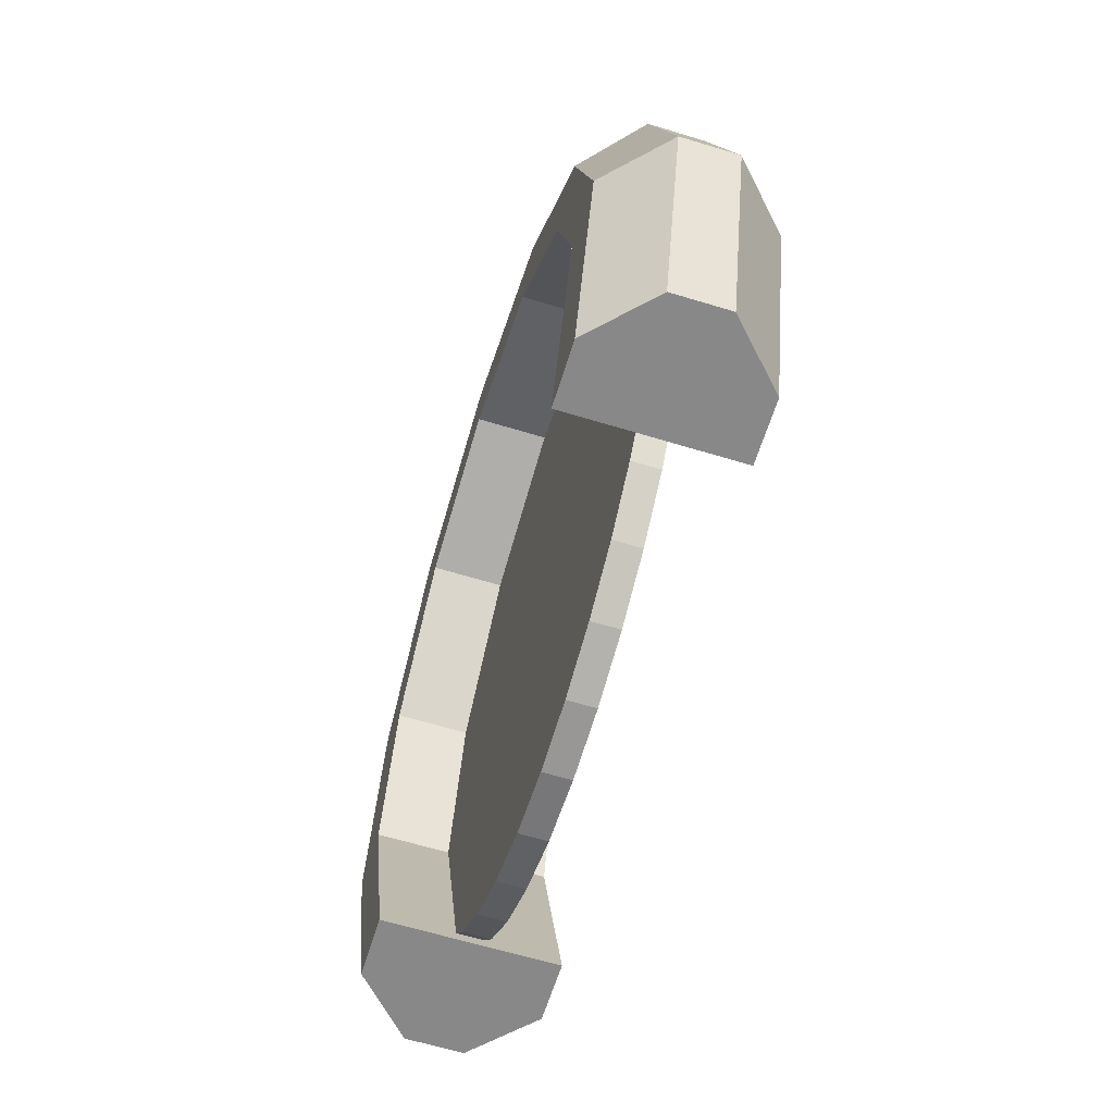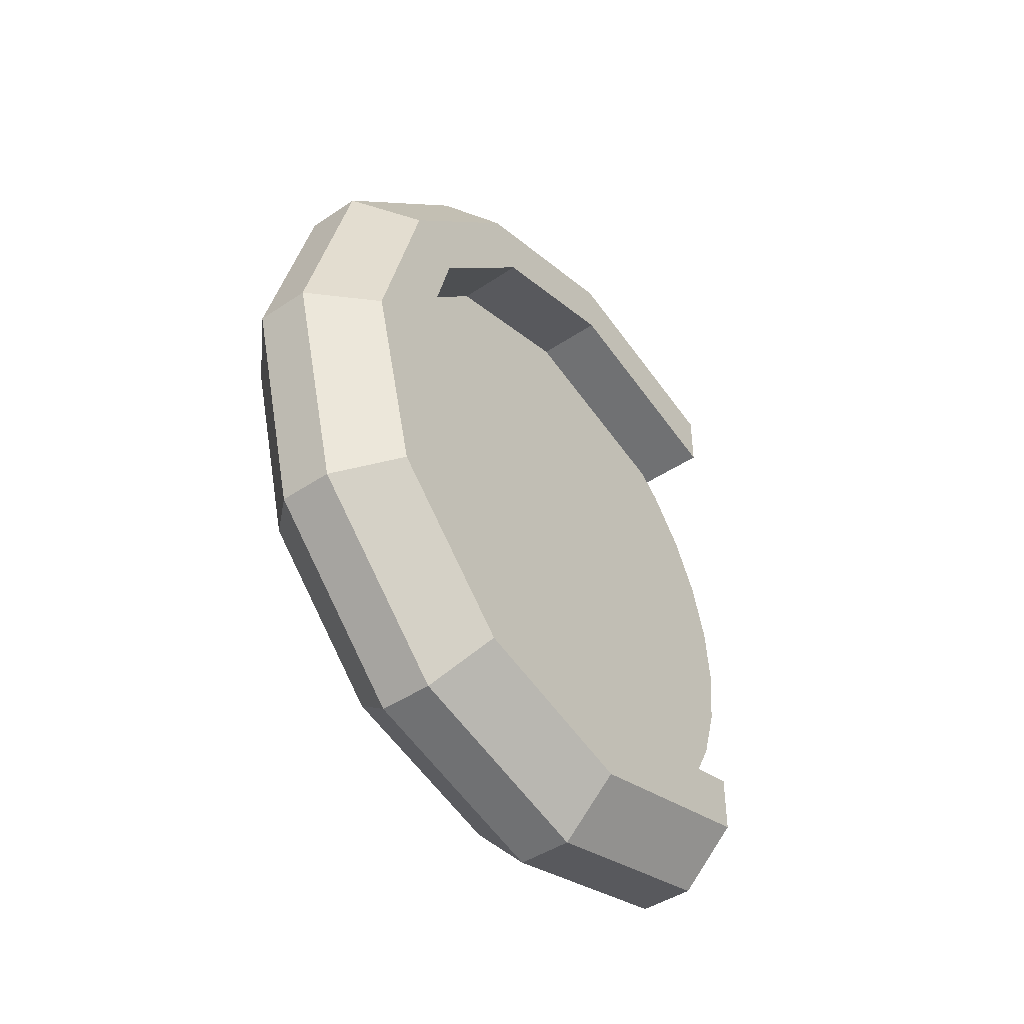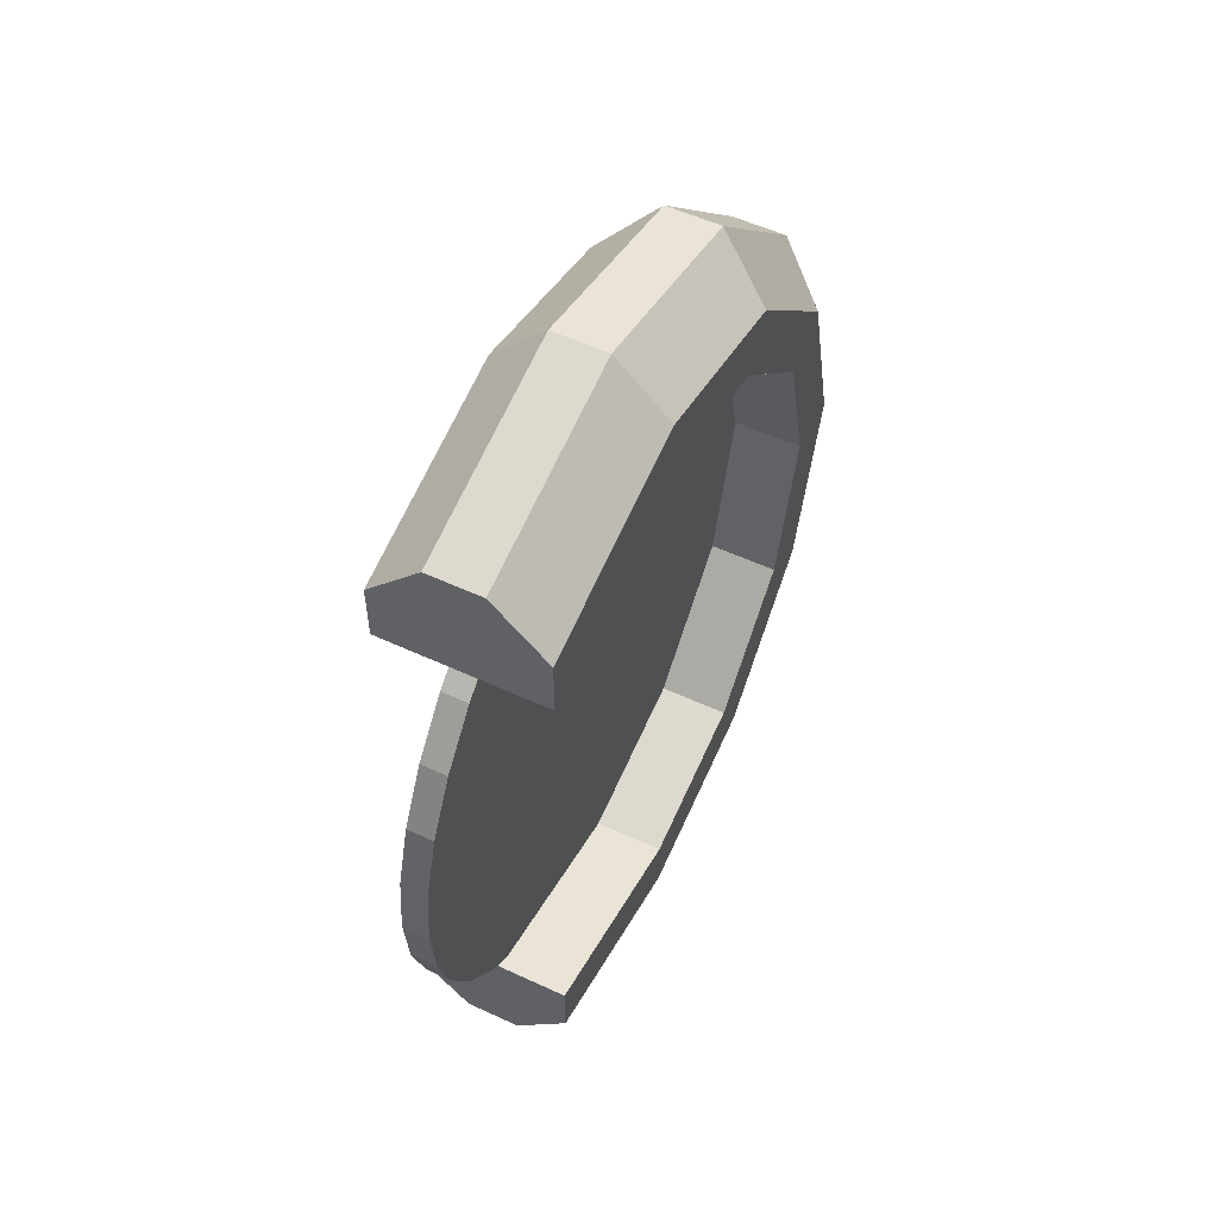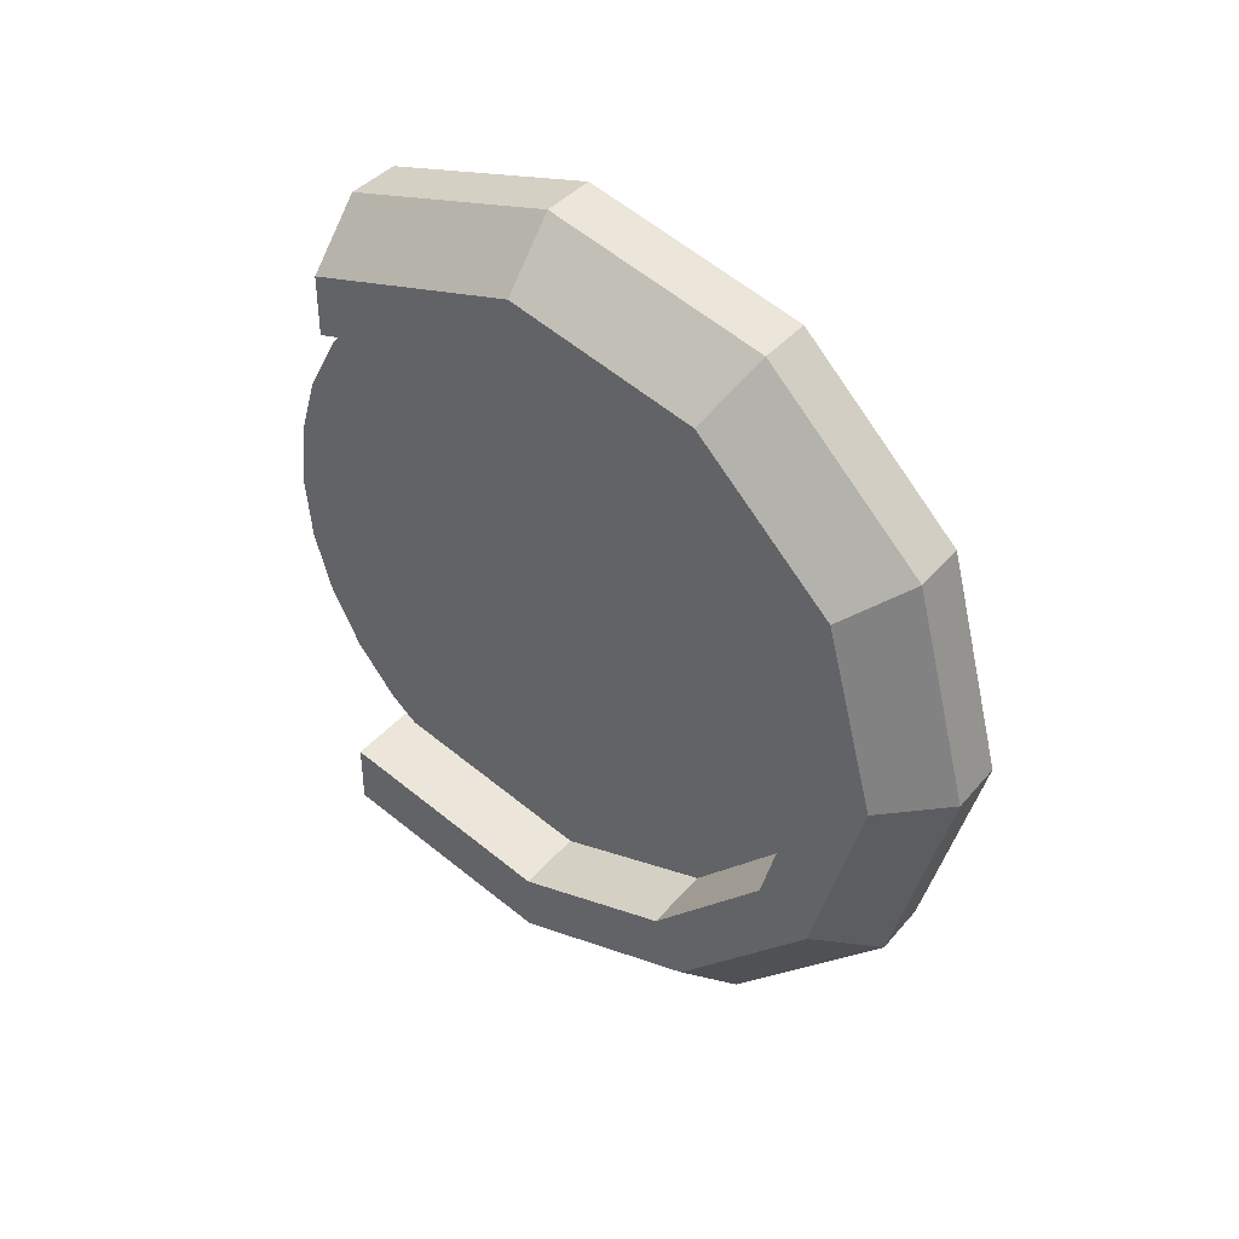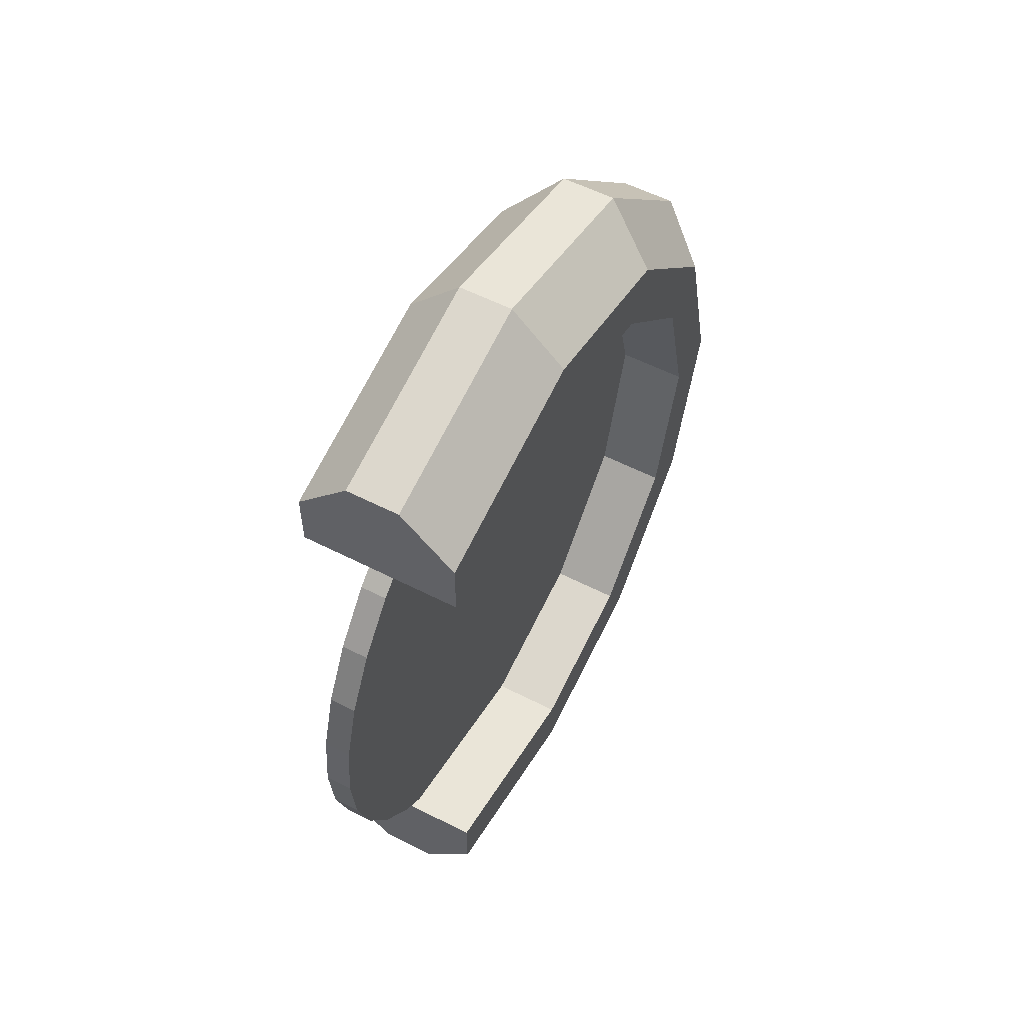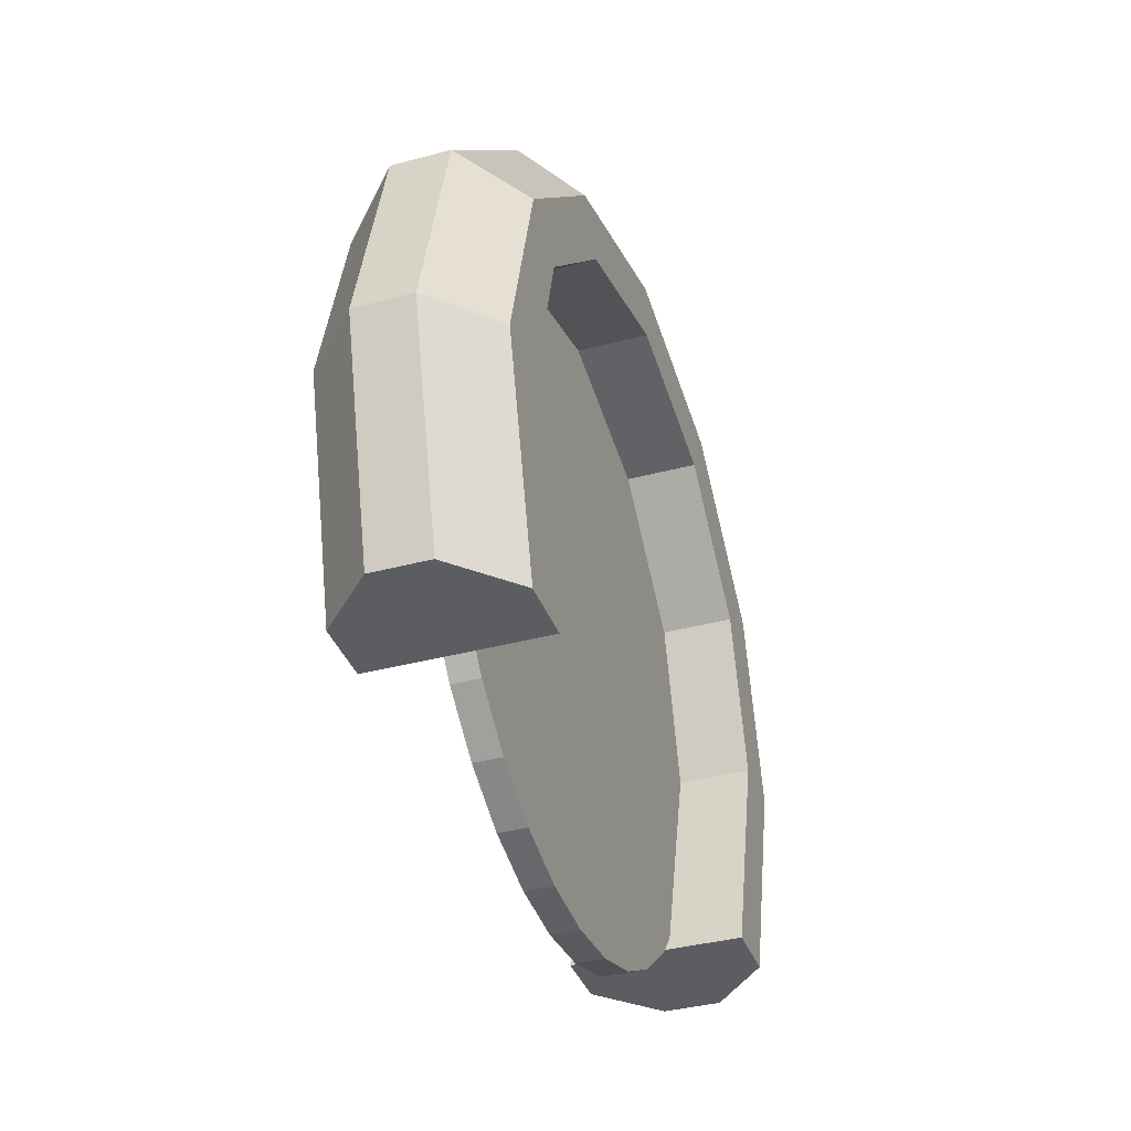
<metadata>
{"format":"obj","ext":"obj","renderer":"f3d","projection":"perspective","resolution":1024,"background":"white","views":[{"elev":-62.8,"azim":162.8,"up":"+Z"},{"elev":-44.6,"azim":38.0,"up":"+Y"},{"elev":54.9,"azim":-153.9,"up":"+Y"},{"elev":40.3,"azim":-53.9,"up":"+Y"},{"elev":56.6,"azim":-151.9,"up":"+Y"},{"elev":-37.1,"azim":-160.9,"up":"+Z"}]}
</metadata>
<code>
o Cylinder.001
v -0.024 0.6 0.4
v 0.024 0.6 0.4
v -0.024 0.5885 0.2829
v 0.024 0.5885 0.2829
v -0.024 0.5543 0.1704
v 0.024 0.5543 0.1704
v -0.024 0.4989 0.06666
v 0.024 0.4989 0.06666
v -0.024 0.4243 -0.02426
v 0.024 0.4243 -0.02426
v -0.024 0.3333 -0.09888
v 0.024 0.3333 -0.09888
v -0.024 0.2296 -0.1543
v 0.024 0.2296 -0.1543
v -0.024 0.1171 -0.1885
v 0.024 0.1171 -0.1885
v -0.024 -0 -0.2
v 0.024 0 -0.2
v -0.024 -0.1171 -0.1885
v 0.024 -0.1171 -0.1885
v -0.024 -0.2296 -0.1543
v 0.024 -0.2296 -0.1543
v -0.024 -0.3333 -0.09888
v 0.024 -0.3333 -0.09888
v -0.024 -0.4243 -0.02426
v 0.024 -0.4243 -0.02426
v -0.024 -0.4989 0.06666
v 0.024 -0.4989 0.06666
v -0.024 -0.5543 0.1704
v 0.024 -0.5543 0.1704
v -0.024 -0.5885 0.2829
v 0.024 -0.5885 0.2829
v -0.024 -0.6 0.4
v 0.024 -0.6 0.4
v -0.024 -0.5885 0.5171
v 0.024 -0.5885 0.5171
v -0.024 -0.5543 0.6296
v 0.024 -0.5543 0.6296
v -0.024 -0.4989 0.7333
v 0.024 -0.4989 0.7333
v -0.024 -0.4243 0.8243
v 0.024 -0.4243 0.8243
v -0.024 -0.3333 0.8989
v 0.024 -0.3333 0.8989
v -0.024 -0.2296 0.9543
v 0.024 -0.2296 0.9543
v -0.024 -0.1171 0.9885
v 0.024 -0.1171 0.9885
v -0.024 -0 1
v 0.024 0 1
v -0.024 0.1171 0.9885
v 0.024 0.1171 0.9885
v -0.024 0.2296 0.9543
v 0.024 0.2296 0.9543
v -0.024 0.3333 0.8989
v 0.024 0.3333 0.8989
v -0.024 0.4243 0.8243
v 0.024 0.4243 0.8243
v -0.024 0.4989 0.7333
v 0.024 0.4989 0.7333
v -0.024 0.5543 0.6296
v 0.024 0.5543 0.6296
v -0.024 0.5885 0.5171
v 0.024 0.5885 0.5171
v 0.15 0.5815 0.7232
v 0.15 0.3357 0.969
v 0.05 0.6712 0.775
v 0.05 0.3875 1.059
v -0.05 0.3875 1.059
v -0.05 0.6712 0.775
v -0.15 0.3357 0.969
v -0.15 0.5815 0.7232
v -0.15 -0.3357 0.969
v -0.15 0 1.059
v -0.05 -0.3875 1.059
v -0.05 0 1.163
v 0.05 -0 1.163
v 0.05 -0.3875 1.059
v 0.15 -0 1.059
v 0.15 -0.3357 0.969
v 0.15 -0.5815 0.7232
v 0.15 -0.6715 0.3875
v 0.05 -0.6712 0.775
v 0.05 -0.775 0.3875
v -0.05 -0.775 0.3875
v -0.05 -0.6712 0.775
v -0.15 -0.5815 0.7232
v -0.15 -0.6715 0.3875
v -0.15 0.5676 0
v -0.05 0.6712 0
v -0.15 0.6715 0.3875
v -0.05 0.775 0.3875
v 0.05 0.775 0.3875
v 0.05 0.6712 -0
v 0.15 0.5676 -0
v 0.15 0.6715 0.3875
v 0.15 -0.4577 0
v 0.15 -0.5615 0.3875
v -0.15 -0.4577 0
v -0.15 -0.5615 0.3875
v 0.15 -0.4863 0.6683
v -0.15 -0.4863 0.6683
v -0.15 -0.2808 0.8738
v 0.15 -0.2808 0.8738
v -0.15 0 0.949
v 0.15 -0 0.949
v -0.15 0.2808 0.8738
v 0.15 0.2808 0.8738
v -0.15 0.4863 0.6683
v 0.15 0.4863 0.6683
v -0.15 0.5615 0.3875
v 0.15 0.5615 0.3875
v -0.15 0.4577 0
v 0.15 0.4577 0
v 0.15 -0.5676 0
v -0.15 -0.5676 0
v 0.05 -0.6712 0
v -0.05 -0.6712 0
f 2 3 1
f 4 5 3
f 6 7 5
f 8 9 7
f 10 11 9
f 12 13 11
f 14 15 13
f 16 17 15
f 18 19 17
f 20 21 19
f 22 23 21
f 24 25 23
f 26 27 25
f 28 29 27
f 30 31 29
f 32 33 31
f 34 35 33
f 36 37 35
f 38 39 37
f 40 41 39
f 42 43 41
f 44 45 43
f 46 47 45
f 48 49 47
f 50 51 49
f 52 53 51
f 54 55 53
f 56 57 55
f 58 59 57
f 60 61 59
f 38 22 6
f 62 63 61
f 64 1 63
f 31 47 63
f 67 66 65
f 66 67 68
f 67 69 68
f 69 67 70
f 70 71 69
f 71 70 72
f 75 74 73
f 74 75 76
f 75 77 76
f 77 75 78
f 78 79 77
f 79 78 80
f 83 82 81
f 82 83 84
f 83 85 84
f 85 83 86
f 87 85 86
f 85 87 88
f 91 90 89
f 90 91 92
f 93 90 92
f 90 93 94
f 93 95 94
f 95 93 96
f 99 98 97
f 98 99 100
f 100 101 98
f 101 100 102
f 103 101 102
f 101 103 104
f 105 104 103
f 104 105 106
f 107 106 105
f 106 107 108
f 109 108 107
f 108 109 110
f 111 110 109
f 110 111 112
f 113 112 111
f 112 113 114
f 95 90 94
f 90 95 89
f 89 95 114
f 89 114 113
f 115 99 97
f 99 115 116
f 116 115 117
f 116 117 118
f 118 84 85
f 84 118 117
f 72 92 91
f 92 72 70
f 67 92 70
f 92 67 93
f 76 68 69
f 68 76 77
f 68 79 66
f 79 68 77
f 67 96 93
f 96 67 65
f 74 69 71
f 69 74 76
f 80 83 81
f 83 80 78
f 86 73 87
f 73 86 75
f 118 88 116
f 88 118 85
f 115 84 117
f 84 115 82
f 86 78 75
f 78 86 83
f 88 99 116
f 99 88 100
f 100 88 87
f 100 87 102
f 102 87 103
f 103 87 73
f 103 73 105
f 71 105 73
f 71 73 74
f 71 107 105
f 72 107 71
f 72 109 107
f 72 111 109
f 91 111 72
f 91 113 111
f 113 91 89
f 96 114 95
f 114 96 112
f 112 96 65
f 112 65 110
f 110 65 108
f 108 65 66
f 108 66 106
f 80 106 66
f 80 66 79
f 80 104 106
f 81 104 80
f 81 101 104
f 82 101 81
f 82 98 101
f 82 97 98
f 97 82 115
f 67 66 65
f 66 67 68
f 67 69 68
f 69 67 70
f 70 71 69
f 71 70 72
f 75 74 73
f 74 75 76
f 75 77 76
f 77 75 78
f 78 79 77
f 79 78 80
f 83 82 81
f 82 83 84
f 83 85 84
f 85 83 86
f 87 85 86
f 85 87 88
f 91 90 89
f 90 91 92
f 93 90 92
f 90 93 94
f 93 95 94
f 95 93 96
f 99 98 97
f 98 99 100
f 100 101 98
f 101 100 102
f 103 101 102
f 101 103 104
f 105 104 103
f 104 105 106
f 107 106 105
f 106 107 108
f 109 108 107
f 108 109 110
f 111 110 109
f 110 111 112
f 113 112 111
f 112 113 114
f 95 90 94
f 90 95 89
f 89 95 114
f 89 114 113
f 115 99 97
f 99 115 116
f 116 115 117
f 116 117 118
f 118 84 85
f 84 118 117
f 72 92 91
f 92 72 70
f 67 92 70
f 92 67 93
f 76 68 69
f 68 76 77
f 68 79 66
f 79 68 77
f 67 96 93
f 96 67 65
f 74 69 71
f 69 74 76
f 80 83 81
f 83 80 78
f 86 73 87
f 73 86 75
f 118 88 116
f 88 118 85
f 115 84 117
f 84 115 82
f 86 78 75
f 78 86 83
f 88 99 116
f 99 88 100
f 100 88 87
f 100 87 102
f 102 87 103
f 103 87 73
f 103 73 105
f 71 105 73
f 71 73 74
f 71 107 105
f 72 107 71
f 72 109 107
f 72 111 109
f 91 111 72
f 91 113 111
f 113 91 89
f 96 114 95
f 114 96 112
f 112 96 65
f 112 65 110
f 110 65 108
f 108 65 66
f 108 66 106
f 80 106 66
f 80 66 79
f 80 104 106
f 81 104 80
f 81 101 104
f 82 101 81
f 82 98 101
f 82 97 98
f 97 82 115
f 2 4 3
f 4 6 5
f 6 8 7
f 8 10 9
f 10 12 11
f 12 14 13
f 14 16 15
f 16 18 17
f 18 20 19
f 20 22 21
f 22 24 23
f 24 26 25
f 26 28 27
f 28 30 29
f 30 32 31
f 32 34 33
f 34 36 35
f 36 38 37
f 38 40 39
f 40 42 41
f 42 44 43
f 44 46 45
f 46 48 47
f 48 50 49
f 50 52 51
f 52 54 53
f 54 56 55
f 56 58 57
f 58 60 59
f 60 62 61
f 6 4 2
f 2 64 62
f 62 60 58
f 58 56 54
f 54 52 50
f 50 48 46
f 46 44 42
f 42 40 38
f 38 36 34
f 34 32 30
f 30 28 26
f 26 24 22
f 22 20 18
f 18 16 14
f 14 12 10
f 10 8 6
f 6 2 62
f 62 58 54
f 54 50 46
f 46 42 38
f 38 34 30
f 30 26 22
f 22 18 14
f 14 10 6
f 6 62 54
f 54 46 38
f 38 30 22
f 22 14 6
f 6 54 38
f 62 64 63
f 64 2 1
f 63 1 3
f 3 5 7
f 7 9 11
f 11 13 15
f 15 17 19
f 19 21 23
f 23 25 27
f 27 29 31
f 31 33 35
f 35 37 39
f 39 41 43
f 43 45 47
f 47 49 51
f 51 53 55
f 55 57 59
f 59 61 63
f 63 3 7
f 7 11 15
f 15 19 23
f 23 27 31
f 31 35 39
f 39 43 47
f 47 51 55
f 55 59 63
f 63 7 15
f 15 23 31
f 31 39 47
f 47 55 63
f 63 15 31

</code>
